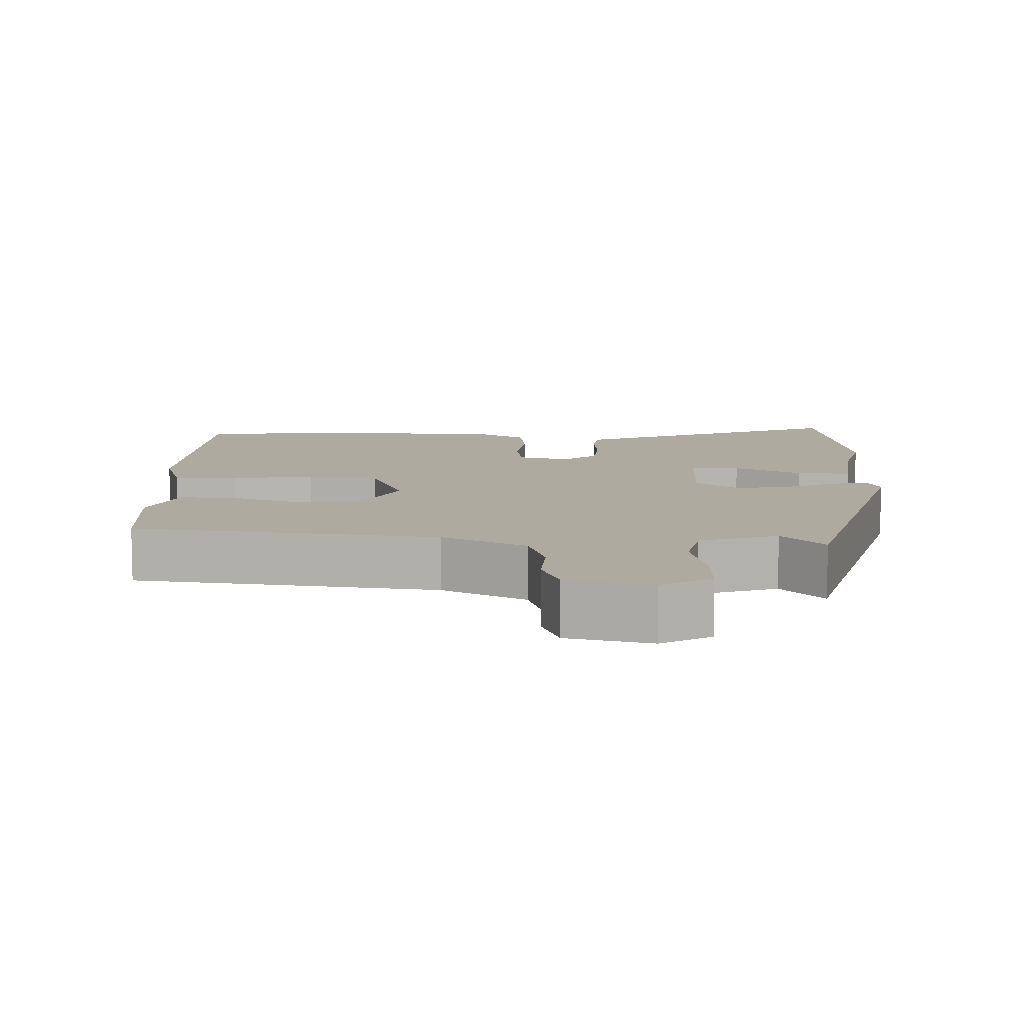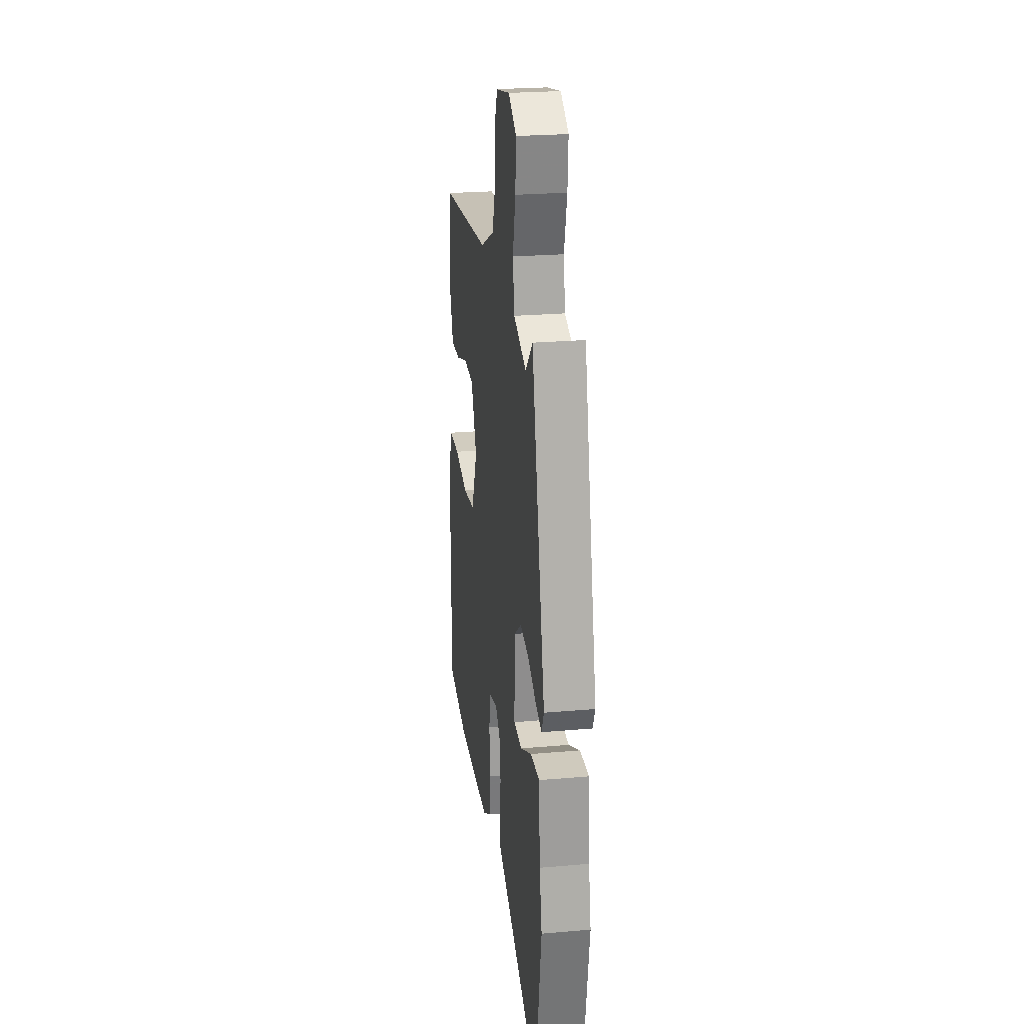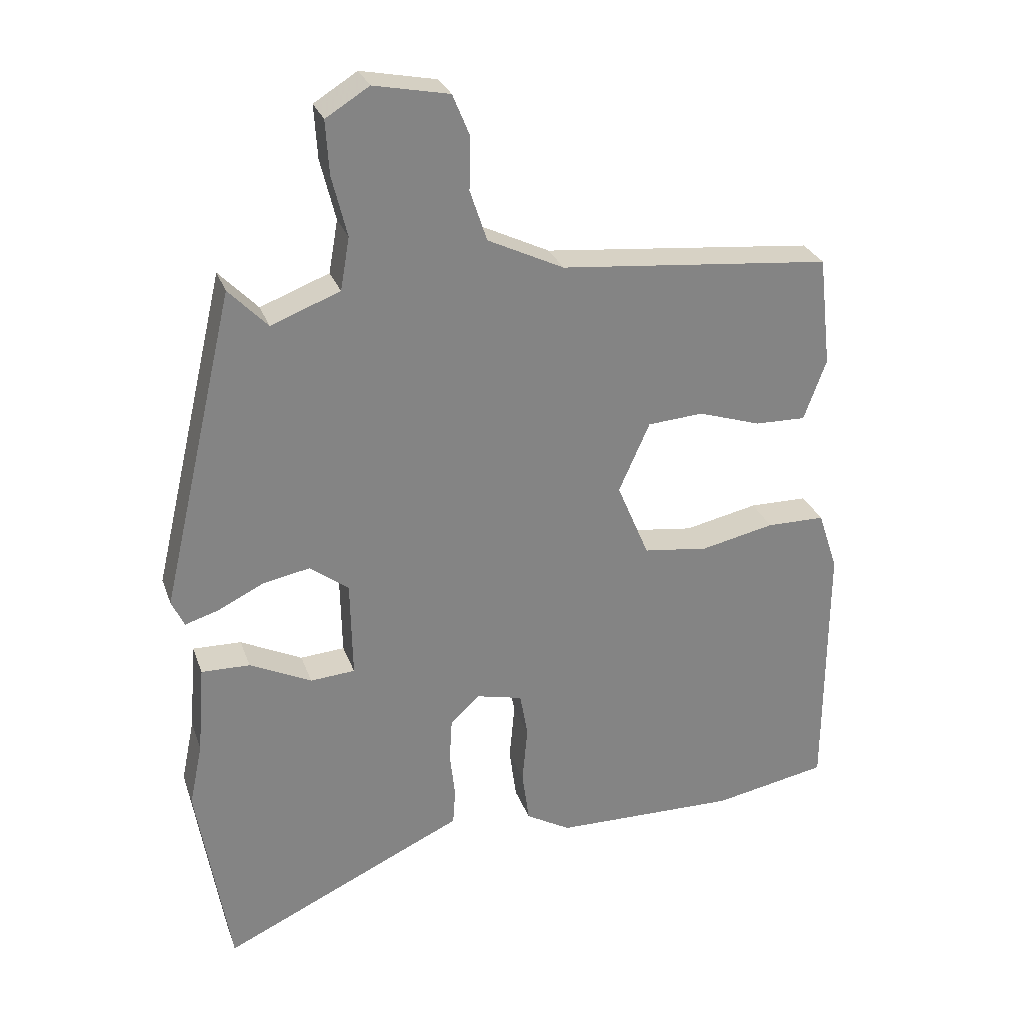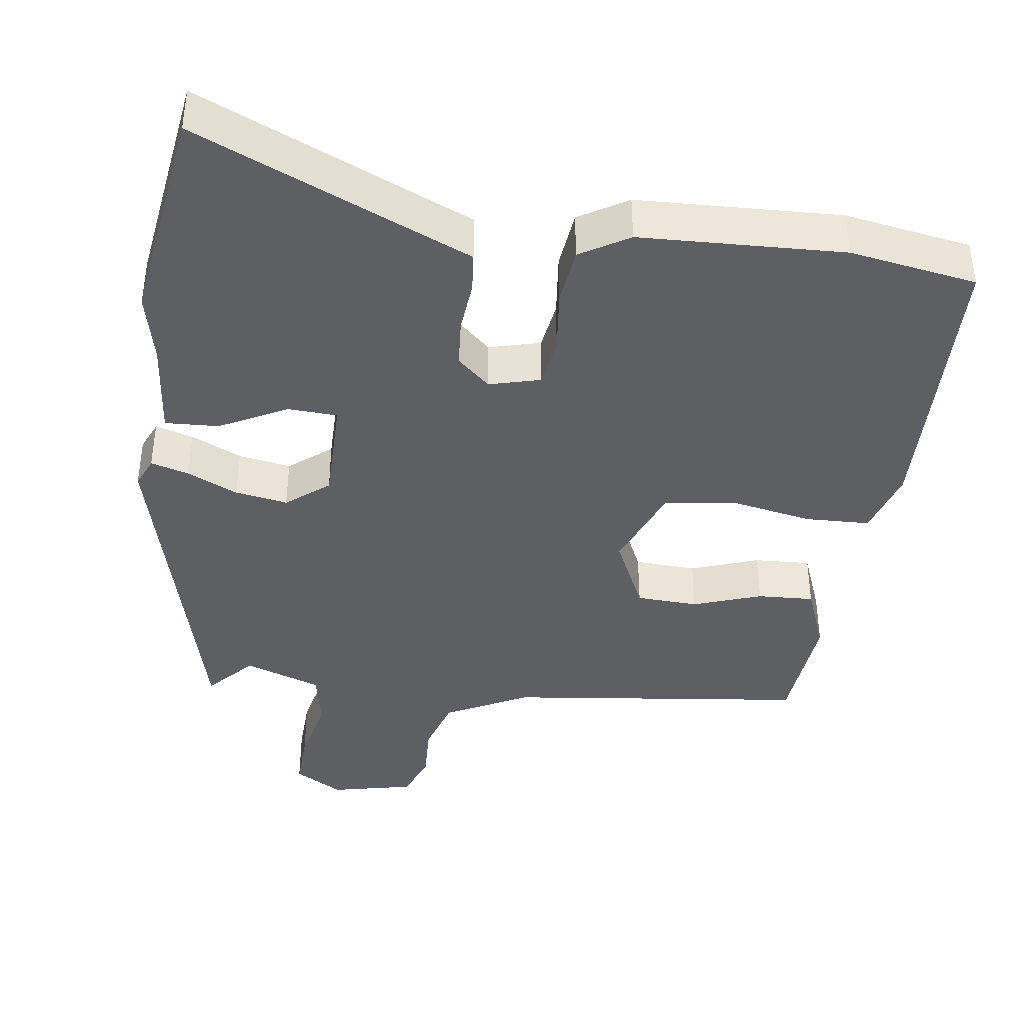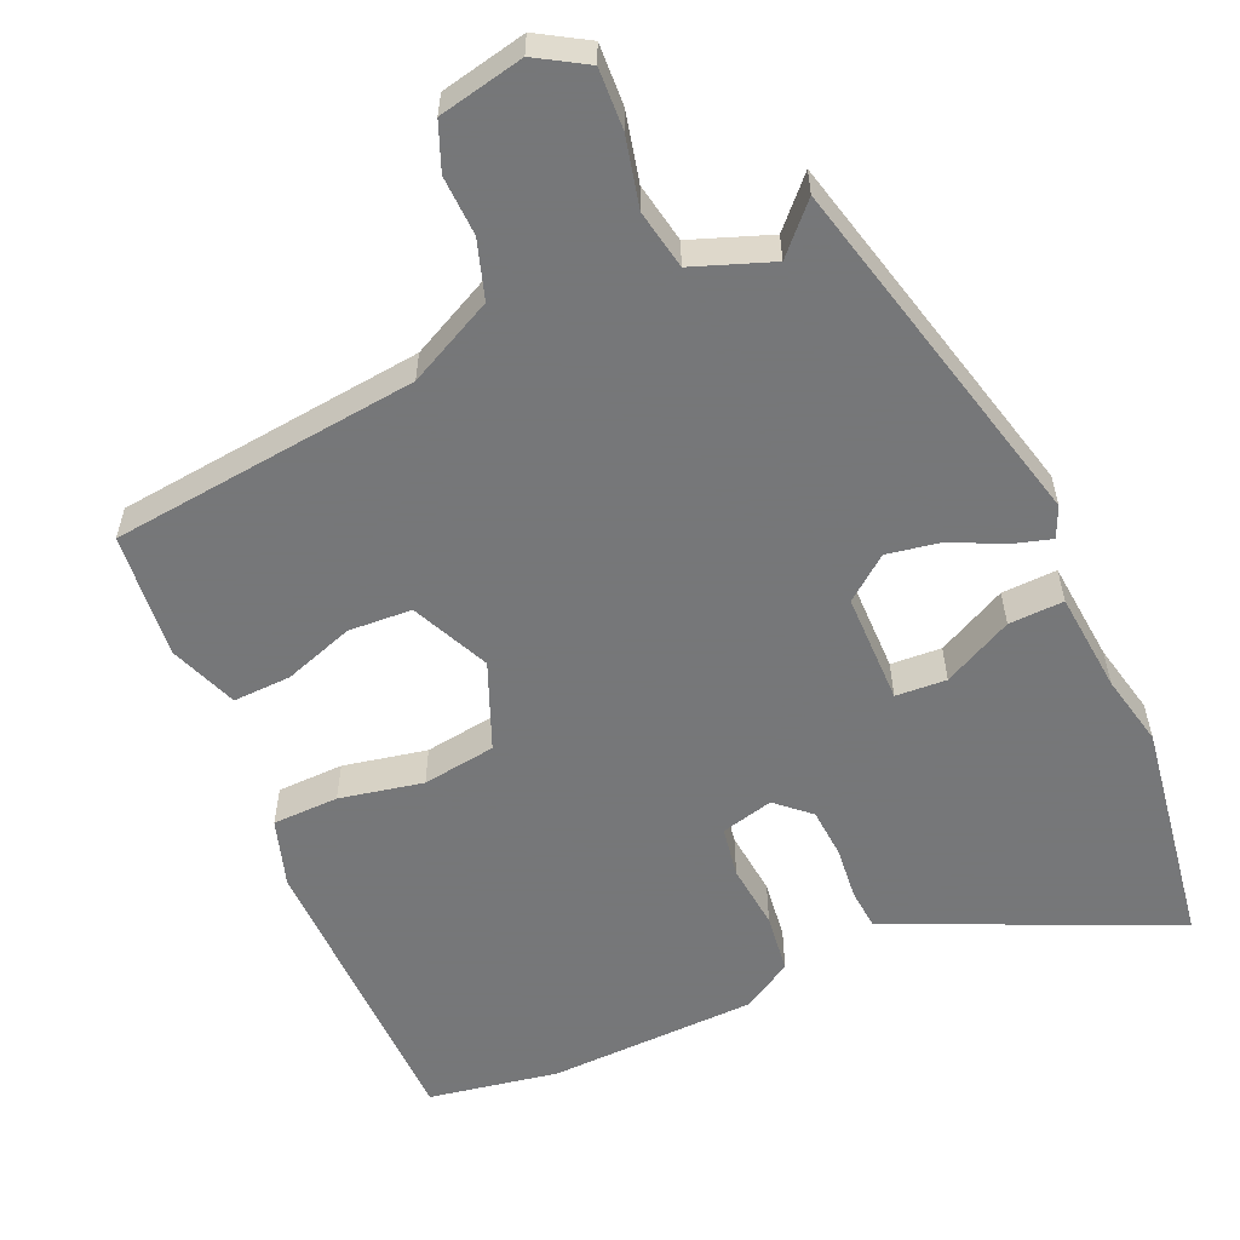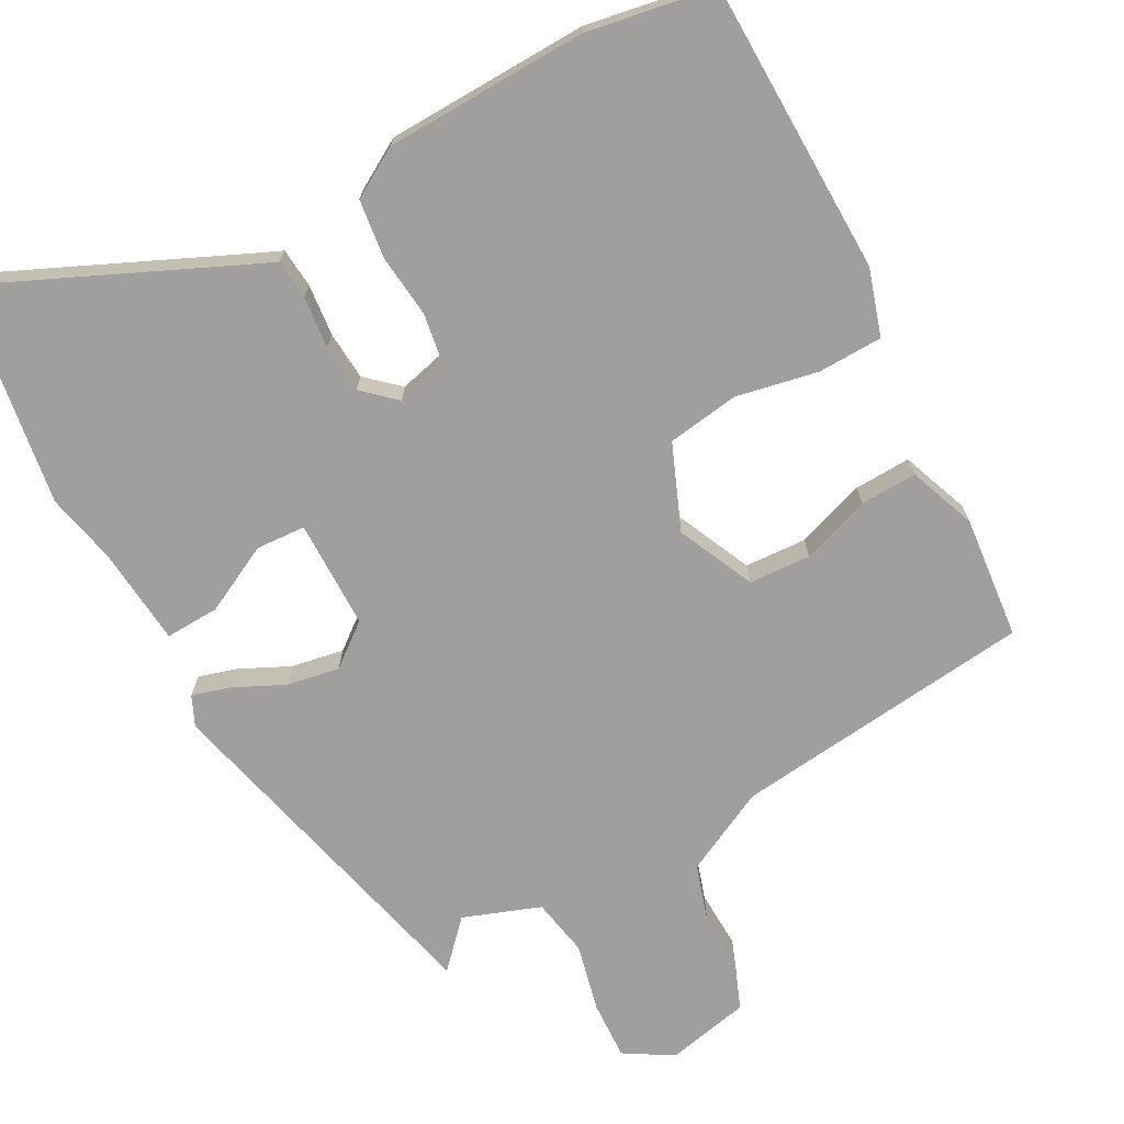
<metadata>
{"format":"obj","ext":"obj","renderer":"f3d","projection":"perspective","resolution":1024,"background":"white","views":[{"elev":9.5,"azim":3.4,"up":"+Y"},{"elev":24.6,"azim":81.8,"up":"+Z"},{"elev":28.3,"azim":162.5,"up":"+Z"},{"elev":-40.2,"azim":173.4,"up":"+Y"},{"elev":-57.1,"azim":24.5,"up":"+Y"},{"elev":-71.4,"azim":-150.8,"up":"+Y"}]}
</metadata>
<code>
v 0.528 0.07 -0.331
v 0.478 0.07 -0.634
v 0.149 0.07 -0.481
v 0.105 0.07 -0.461
v 0.101 0.07 -0.406
v 0.109 0.07 -0.335
v 0.105 0.07 -0.268
v 0.061 0.07 -0.227
v -0.01 0.07 -0.244
v -0.022 0.07 -0.312
v -0.014 0.07 -0.4
v -0.025 0.07 -0.48
v -0.093 0.07 -0.519
v -0.373 0.07 -0.524
v -0.547 0.07 -0.491
v -0.549 0.07 -0.089
v -0.519 0.07 0.002
v -0.43 0.07 0.003
v -0.318 0.07 -0.021
v -0.219 0.07 -0.008
v -0.17 0.07 0.108
v -0.217 0.07 0.214
v -0.302 0.07 0.22
v -0.397 0.07 0.189
v -0.475 0.07 0.187
v -0.509 0.07 0.28
v -0.49 0.07 0.448
v -0.075 0.07 0.489
v 0.041 0.07 0.545
v 0.067 0.07 0.623
v 0.065 0.07 0.703
v 0.091 0.07 0.766
v 0.206 0.07 0.789
v 0.272 0.07 0.748
v 0.267 0.07 0.667
v 0.244 0.07 0.574
v 0.258 0.07 0.494
v 0.363 0.07 0.454
v 0.422 0.07 0.515
v 0.535 0.07 0.03
v 0.516 0.07 -0.011
v 0.464 0.07 0.005
v 0.395 0.07 0.039
v 0.323 0.07 0.053
v 0.264 0.07 0.008
v 0.261 0.07 -0.141
v 0.329 0.07 -0.146
v 0.423 0.07 -0.1
v 0.497 0.07 -0.098
v 0.508 0.07 -0.234
v 0.528 0 -0.331
v 0.478 0 -0.634
v 0.149 0 -0.481
v 0.105 0 -0.461
v 0.101 0 -0.406
v 0.109 0 -0.335
v 0.105 0 -0.268
v 0.061 0 -0.227
v -0.01 0 -0.244
v -0.022 0 -0.312
v -0.014 0 -0.4
v -0.025 0 -0.48
v -0.093 0 -0.519
v -0.373 0 -0.524
v -0.547 0 -0.491
v -0.549 0 -0.089
v -0.519 0 0.002
v -0.43 0 0.003
v -0.318 0 -0.021
v -0.219 0 -0.008
v -0.17 0 0.108
v -0.217 0 0.214
v -0.302 0 0.22
v -0.397 0 0.189
v -0.475 0 0.187
v -0.509 0 0.28
v -0.49 0 0.448
v -0.075 0 0.489
v 0.041 0 0.545
v 0.067 0 0.623
v 0.065 0 0.703
v 0.091 0 0.766
v 0.206 0 0.789
v 0.272 0 0.748
v 0.267 0 0.667
v 0.244 0 0.574
v 0.258 0 0.494
v 0.363 0 0.454
v 0.422 0 0.515
v 0.535 0 0.03
v 0.516 0 -0.011
v 0.464 0 0.005
v 0.395 0 0.039
v 0.323 0 0.053
v 0.264 0 0.008
v 0.261 0 -0.141
v 0.329 0 -0.146
v 0.423 0 -0.1
v 0.497 0 -0.098
v 0.508 0 -0.234
f 47 48 49 50
f 1 2 3
f 50 1 3
f 47 50 3
f 46 47 3
f 4 5 6
f 3 4 6
f 46 3 6
f 45 46 6
f 41 42 43
f 40 41 43
f 39 40 43
f 38 39 43
f 37 38 43 44
f 36 37 44 45
f 34 35 36
f 33 34 36
f 32 33 36
f 31 32 36
f 30 31 36
f 29 30 36 45
f 26 27 28
f 25 26 28
f 24 25 28
f 23 24 28
f 22 23 28 29
f 21 22 29 45
f 17 18 19
f 16 17 19
f 15 16 19
f 14 15 19
f 13 14 19
f 12 13 19
f 11 12 19
f 10 11 19
f 9 10 19 20
f 20 21 45
f 9 20 45
f 8 9 45
f 45 6 7
f 7 8 45
f 100 99 98 97
f 53 52 51
f 53 51 100
f 53 100 97
f 53 97 96
f 56 55 54
f 56 54 53
f 56 53 96
f 56 96 95
f 93 92 91
f 93 91 90
f 93 90 89
f 93 89 88
f 94 93 88 87
f 95 94 87 86
f 86 85 84
f 86 84 83
f 86 83 82
f 86 82 81
f 86 81 80
f 95 86 80 79
f 78 77 76
f 78 76 75
f 78 75 74
f 78 74 73
f 79 78 73 72
f 95 79 72 71
f 69 68 67
f 69 67 66
f 69 66 65
f 69 65 64
f 69 64 63
f 69 63 62
f 69 62 61
f 69 61 60
f 70 69 60 59
f 95 71 70
f 95 70 59
f 95 59 58
f 57 56 95
f 95 58 57
f 1 51 52 2
f 2 52 53 3
f 3 53 54 4
f 4 54 55 5
f 5 55 56 6
f 6 56 57 7
f 7 57 58 8
f 8 58 59 9
f 9 59 60 10
f 10 60 61 11
f 11 61 62 12
f 12 62 63 13
f 13 63 64 14
f 14 64 65 15
f 15 65 66 16
f 16 66 67 17
f 17 67 68 18
f 18 68 69 19
f 19 69 70 20
f 20 70 71 21
f 21 71 72 22
f 22 72 73 23
f 23 73 74 24
f 24 74 75 25
f 25 75 76 26
f 26 76 77 27
f 27 77 78 28
f 28 78 79 29
f 29 79 80 30
f 30 80 81 31
f 31 81 82 32
f 32 82 83 33
f 33 83 84 34
f 34 84 85 35
f 35 85 86 36
f 36 86 87 37
f 37 87 88 38
f 38 88 89 39
f 39 89 90 40
f 40 90 91 41
f 41 91 92 42
f 42 92 93 43
f 43 93 94 44
f 44 94 95 45
f 45 95 96 46
f 46 96 97 47
f 47 97 98 48
f 48 98 99 49
f 49 99 100 50
f 50 100 51 1

</code>
